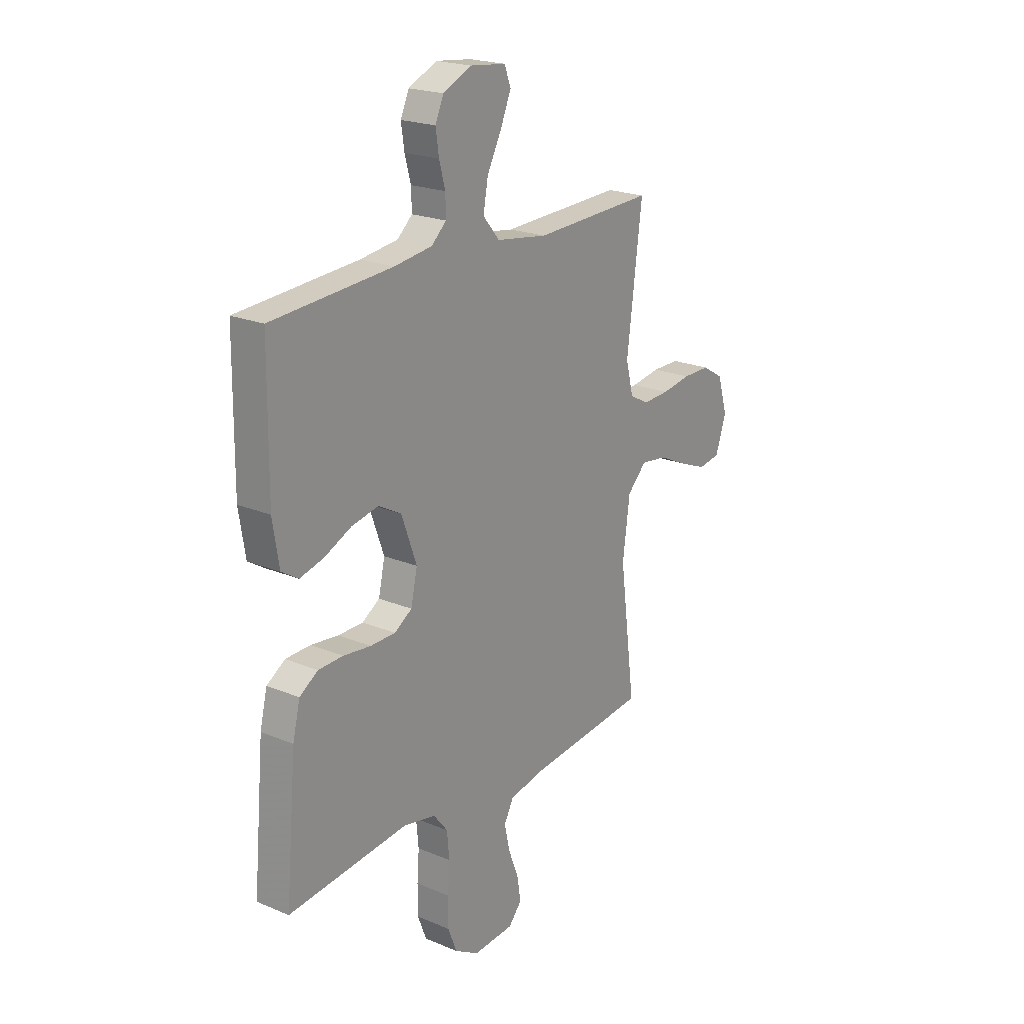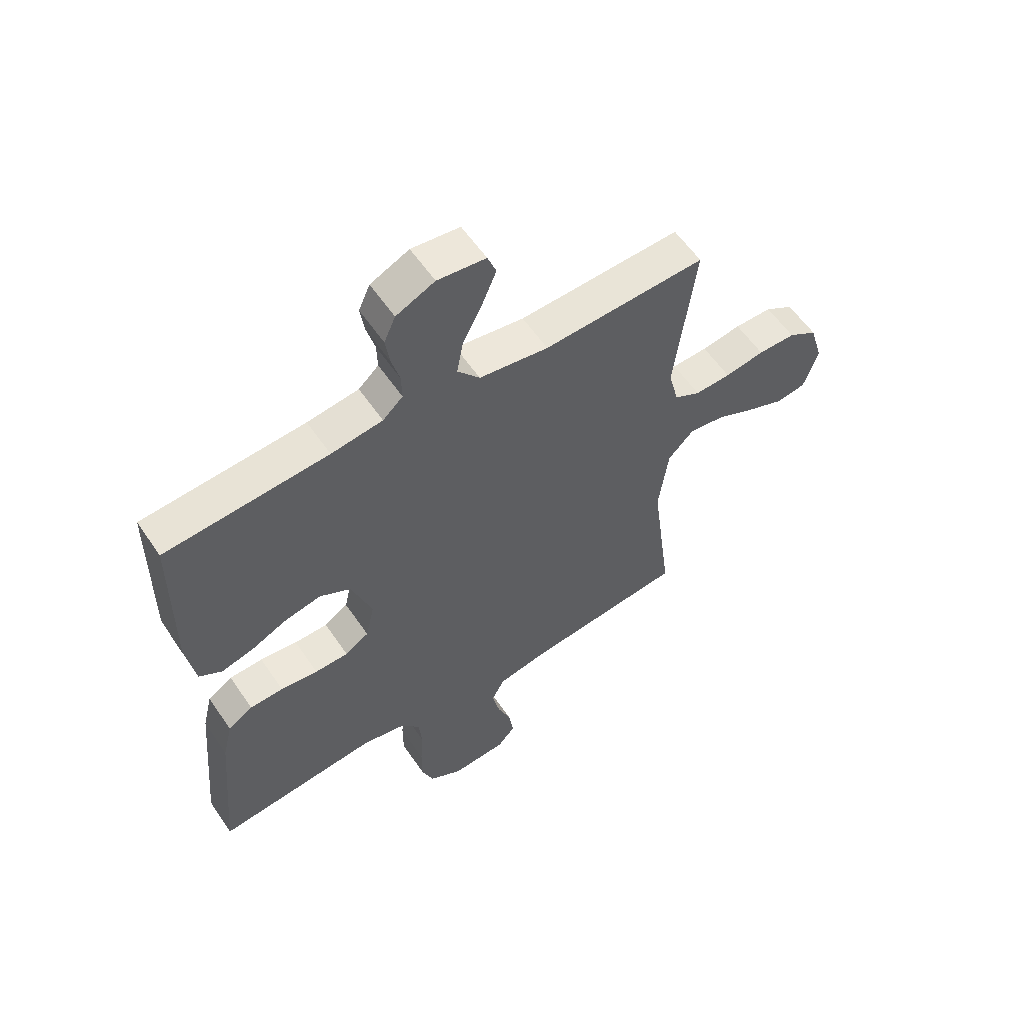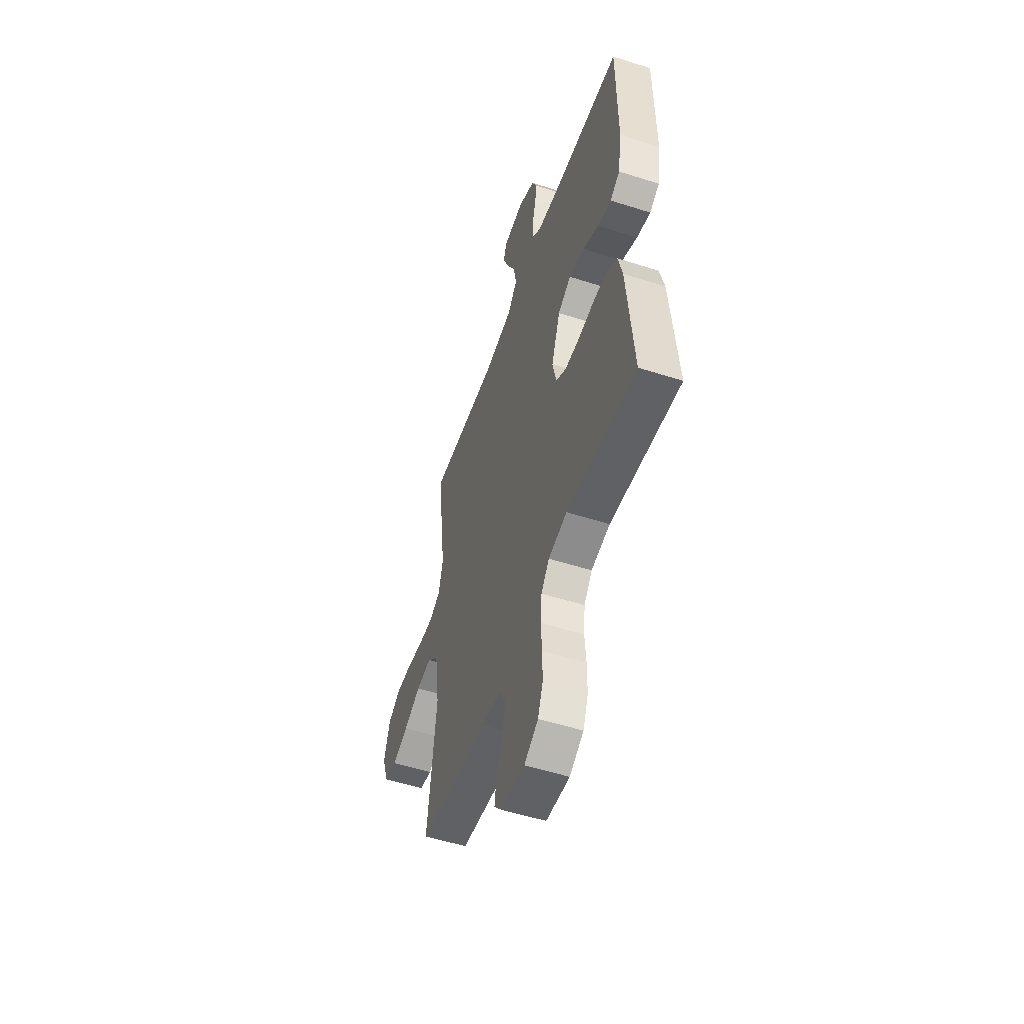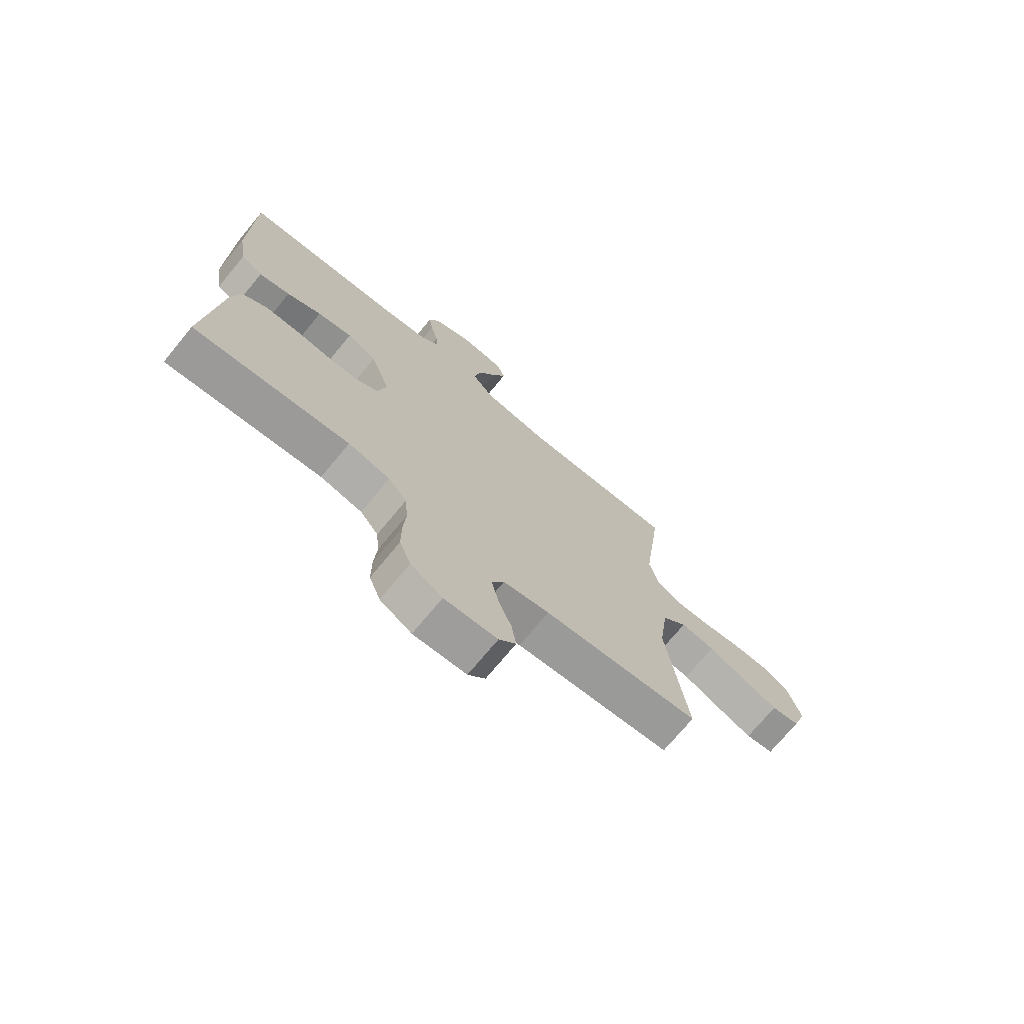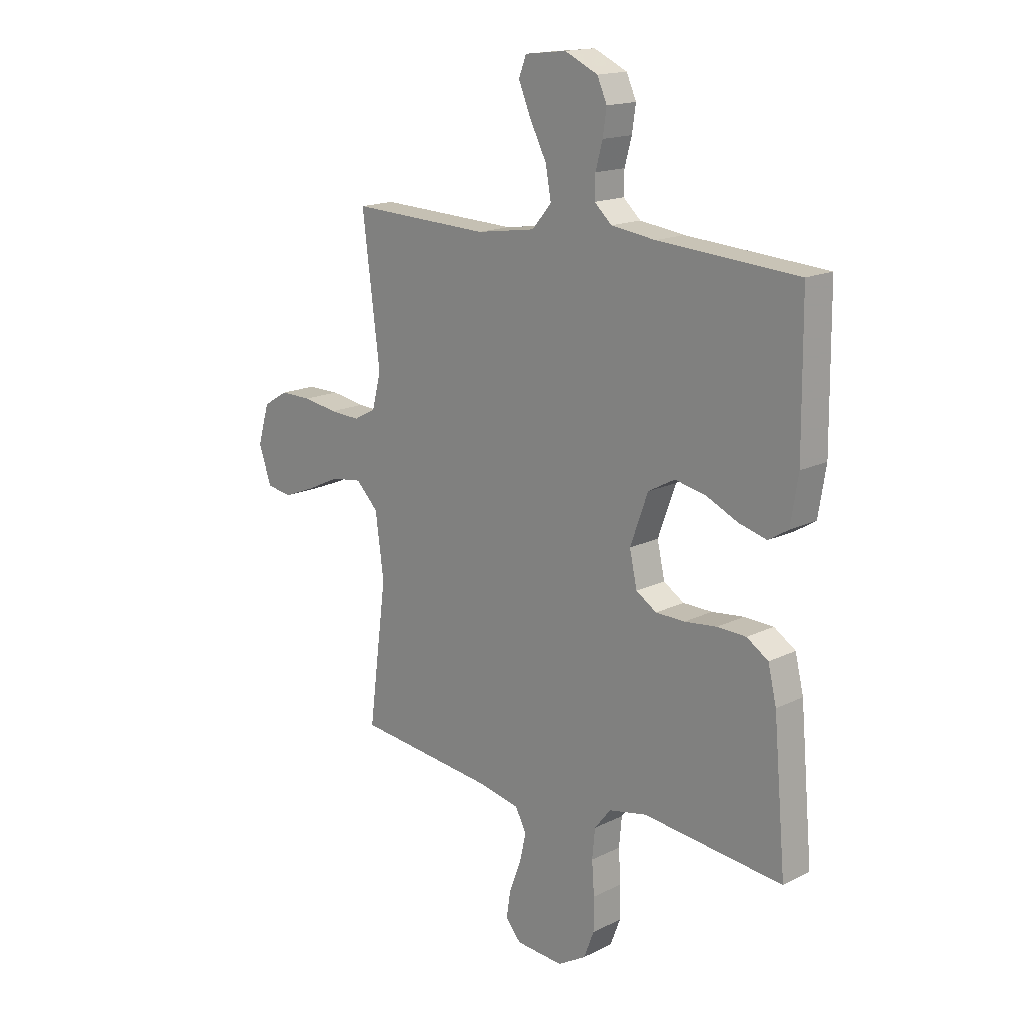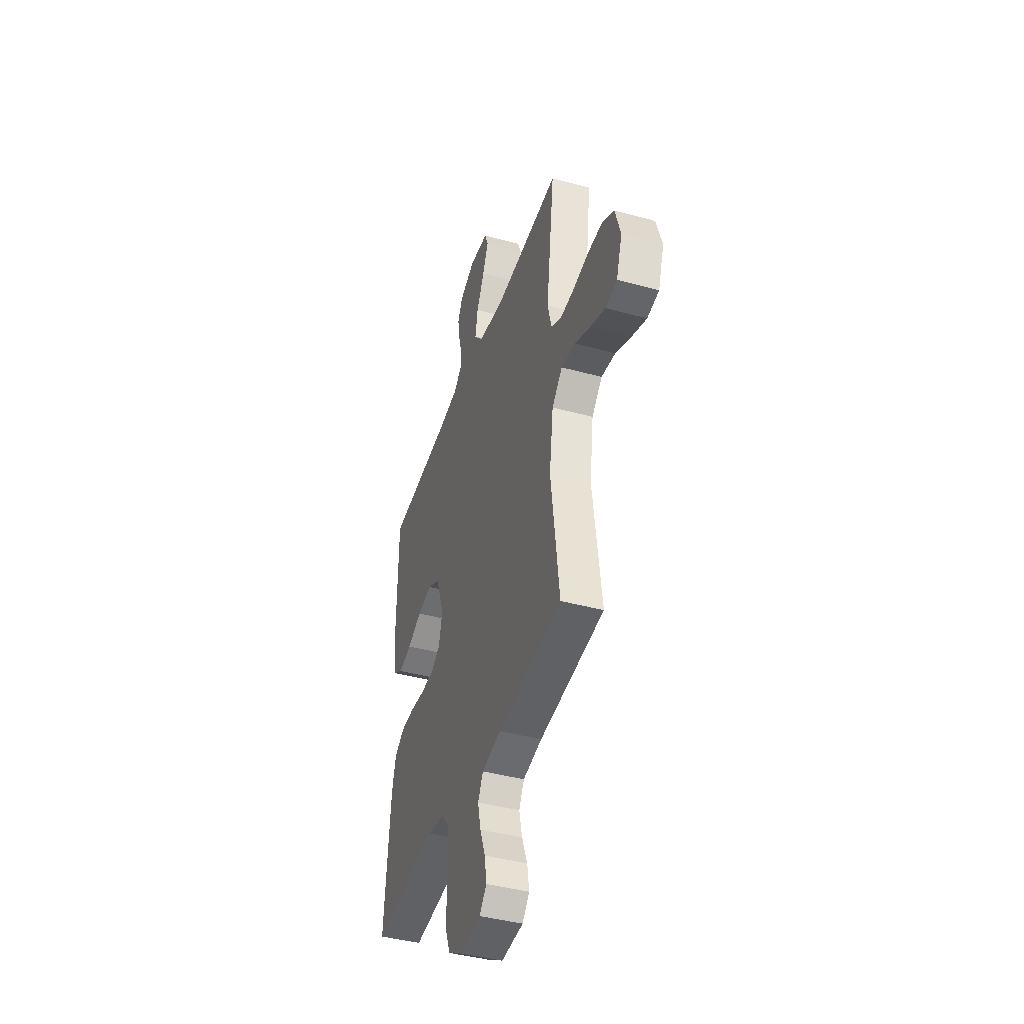
<metadata>
{"format":"obj","ext":"obj","renderer":"f3d","projection":"perspective","resolution":1024,"background":"white","views":[{"elev":21.3,"azim":126.6,"up":"+Z"},{"elev":58.0,"azim":146.1,"up":"+Z"},{"elev":-52.8,"azim":71.0,"up":"+Z"},{"elev":-72.7,"azim":140.4,"up":"+Z"},{"elev":16.3,"azim":44.8,"up":"+Z"},{"elev":-42.3,"azim":-108.1,"up":"+Z"}]}
</metadata>
<code>
v -0.5 0.07 0.5
v -0.2 0.07 0.488
v -0.072 0.07 0.507
v -0.031 0.07 0.556
v -0.043 0.07 0.621
v -0.079 0.07 0.691
v -0.105 0.07 0.753
v -0.089 0.07 0.795
v 0 0.07 0.805
v 0.071 0.07 0.772
v 0.092 0.07 0.725
v 0.084 0.07 0.671
v 0.069 0.07 0.616
v 0.068 0.07 0.568
v 0.105 0.07 0.534
v 0.2 0.07 0.521
v 0.5 0.07 0.5
v 0.503 0.07 0.2
v 0.487 0.07 0.101
v 0.445 0.07 0.075
v 0.385 0.07 0.091
v 0.318 0.07 0.122
v 0.251 0.07 0.136
v 0.194 0.07 0.105
v 0.156 0.07 0
v 0.172 0.07 -0.072
v 0.216 0.07 -0.1
v 0.278 0.07 -0.101
v 0.347 0.07 -0.093
v 0.409 0.07 -0.095
v 0.455 0.07 -0.125
v 0.473 0.07 -0.2
v 0.5 0.07 -0.5
v 0.2 0.07 -0.469
v 0.119 0.07 -0.486
v 0.084 0.07 -0.53
v 0.078 0.07 -0.593
v 0.083 0.07 -0.663
v 0.083 0.07 -0.732
v 0.061 0.07 -0.789
v 0 0.07 -0.825
v -0.102 0.07 -0.818
v -0.135 0.07 -0.78
v -0.126 0.07 -0.722
v -0.101 0.07 -0.657
v -0.087 0.07 -0.595
v -0.111 0.07 -0.55
v -0.2 0.07 -0.532
v -0.5 0.07 -0.5
v -0.461 0.07 -0.2
v -0.479 0.07 -0.066
v -0.527 0.07 -0.018
v -0.593 0.07 -0.027
v -0.666 0.07 -0.061
v -0.734 0.07 -0.088
v -0.788 0.07 -0.079
v -0.815 0.07 0
v -0.79 0.07 0.084
v -0.737 0.07 0.116
v -0.668 0.07 0.116
v -0.595 0.07 0.104
v -0.529 0.07 0.101
v -0.481 0.07 0.126
v -0.462 0.07 0.2
v -0.5 0 0.5
v -0.2 0 0.488
v -0.072 0 0.507
v -0.031 0 0.556
v -0.043 0 0.621
v -0.079 0 0.691
v -0.105 0 0.753
v -0.089 0 0.795
v 0 0 0.805
v 0.071 0 0.772
v 0.092 0 0.725
v 0.084 0 0.671
v 0.069 0 0.616
v 0.068 0 0.568
v 0.105 0 0.534
v 0.2 0 0.521
v 0.5 0 0.5
v 0.503 0 0.2
v 0.487 0 0.101
v 0.445 0 0.075
v 0.385 0 0.091
v 0.318 0 0.122
v 0.251 0 0.136
v 0.194 0 0.105
v 0.156 0 0
v 0.172 0 -0.072
v 0.216 0 -0.1
v 0.278 0 -0.101
v 0.347 0 -0.093
v 0.409 0 -0.095
v 0.455 0 -0.125
v 0.473 0 -0.2
v 0.5 0 -0.5
v 0.2 0 -0.469
v 0.119 0 -0.486
v 0.084 0 -0.53
v 0.078 0 -0.593
v 0.083 0 -0.663
v 0.083 0 -0.732
v 0.061 0 -0.789
v 0 0 -0.825
v -0.102 0 -0.818
v -0.135 0 -0.78
v -0.126 0 -0.722
v -0.101 0 -0.657
v -0.087 0 -0.595
v -0.111 0 -0.55
v -0.2 0 -0.532
v -0.5 0 -0.5
v -0.461 0 -0.2
v -0.479 0 -0.066
v -0.527 0 -0.018
v -0.593 0 -0.027
v -0.666 0 -0.061
v -0.734 0 -0.088
v -0.788 0 -0.079
v -0.815 0 0
v -0.79 0 0.084
v -0.737 0 0.116
v -0.668 0 0.116
v -0.595 0 0.104
v -0.529 0 0.101
v -0.481 0 0.126
v -0.462 0 0.2
f 58 59 60 61
f 58 61 62
f 57 58 62
f 56 57 62
f 53 54 55 56
f 53 56 62 63
f 48 49 50
f 47 48 50 51
f 42 43 44 45
f 42 45 46
f 41 42 46
f 40 41 46
f 37 38 39 40
f 37 40 46 47
f 31 32 33 34
f 31 34 35
f 28 29 30 31
f 27 28 31 35
f 26 27 35 36
f 19 20 21 22
f 19 22 23
f 16 17 18 19
f 15 16 19 23
f 14 15 23 24
f 10 11 12 13
f 10 13 14
f 9 10 14
f 5 6 7 8
f 5 8 9 14
f 64 1 2
f 63 64 2 3
f 52 53 63 3
f 36 37 47 51
f 25 26 36 51
f 25 51 52 3
f 4 5 14 24
f 3 4 24 25
f 125 124 123 122
f 126 125 122
f 126 122 121
f 126 121 120
f 120 119 118 117
f 127 126 120 117
f 114 113 112
f 115 114 112 111
f 109 108 107 106
f 110 109 106
f 110 106 105
f 110 105 104
f 104 103 102 101
f 111 110 104 101
f 98 97 96 95
f 99 98 95
f 95 94 93 92
f 99 95 92 91
f 100 99 91 90
f 86 85 84 83
f 87 86 83
f 83 82 81 80
f 87 83 80 79
f 88 87 79 78
f 77 76 75 74
f 78 77 74
f 78 74 73
f 72 71 70 69
f 78 73 72 69
f 66 65 128
f 67 66 128 127
f 67 127 117 116
f 115 111 101 100
f 115 100 90 89
f 67 116 115 89
f 88 78 69 68
f 89 88 68 67
f 1 65 66 2
f 2 66 67 3
f 3 67 68 4
f 4 68 69 5
f 5 69 70 6
f 6 70 71 7
f 7 71 72 8
f 8 72 73 9
f 9 73 74 10
f 10 74 75 11
f 11 75 76 12
f 12 76 77 13
f 13 77 78 14
f 14 78 79 15
f 15 79 80 16
f 16 80 81 17
f 17 81 82 18
f 18 82 83 19
f 19 83 84 20
f 20 84 85 21
f 21 85 86 22
f 22 86 87 23
f 23 87 88 24
f 24 88 89 25
f 25 89 90 26
f 26 90 91 27
f 27 91 92 28
f 28 92 93 29
f 29 93 94 30
f 30 94 95 31
f 31 95 96 32
f 32 96 97 33
f 33 97 98 34
f 34 98 99 35
f 35 99 100 36
f 36 100 101 37
f 37 101 102 38
f 38 102 103 39
f 39 103 104 40
f 40 104 105 41
f 41 105 106 42
f 42 106 107 43
f 43 107 108 44
f 44 108 109 45
f 45 109 110 46
f 46 110 111 47
f 47 111 112 48
f 48 112 113 49
f 49 113 114 50
f 50 114 115 51
f 51 115 116 52
f 52 116 117 53
f 53 117 118 54
f 54 118 119 55
f 55 119 120 56
f 56 120 121 57
f 57 121 122 58
f 58 122 123 59
f 59 123 124 60
f 60 124 125 61
f 61 125 126 62
f 62 126 127 63
f 63 127 128 64
f 64 128 65 1

</code>
